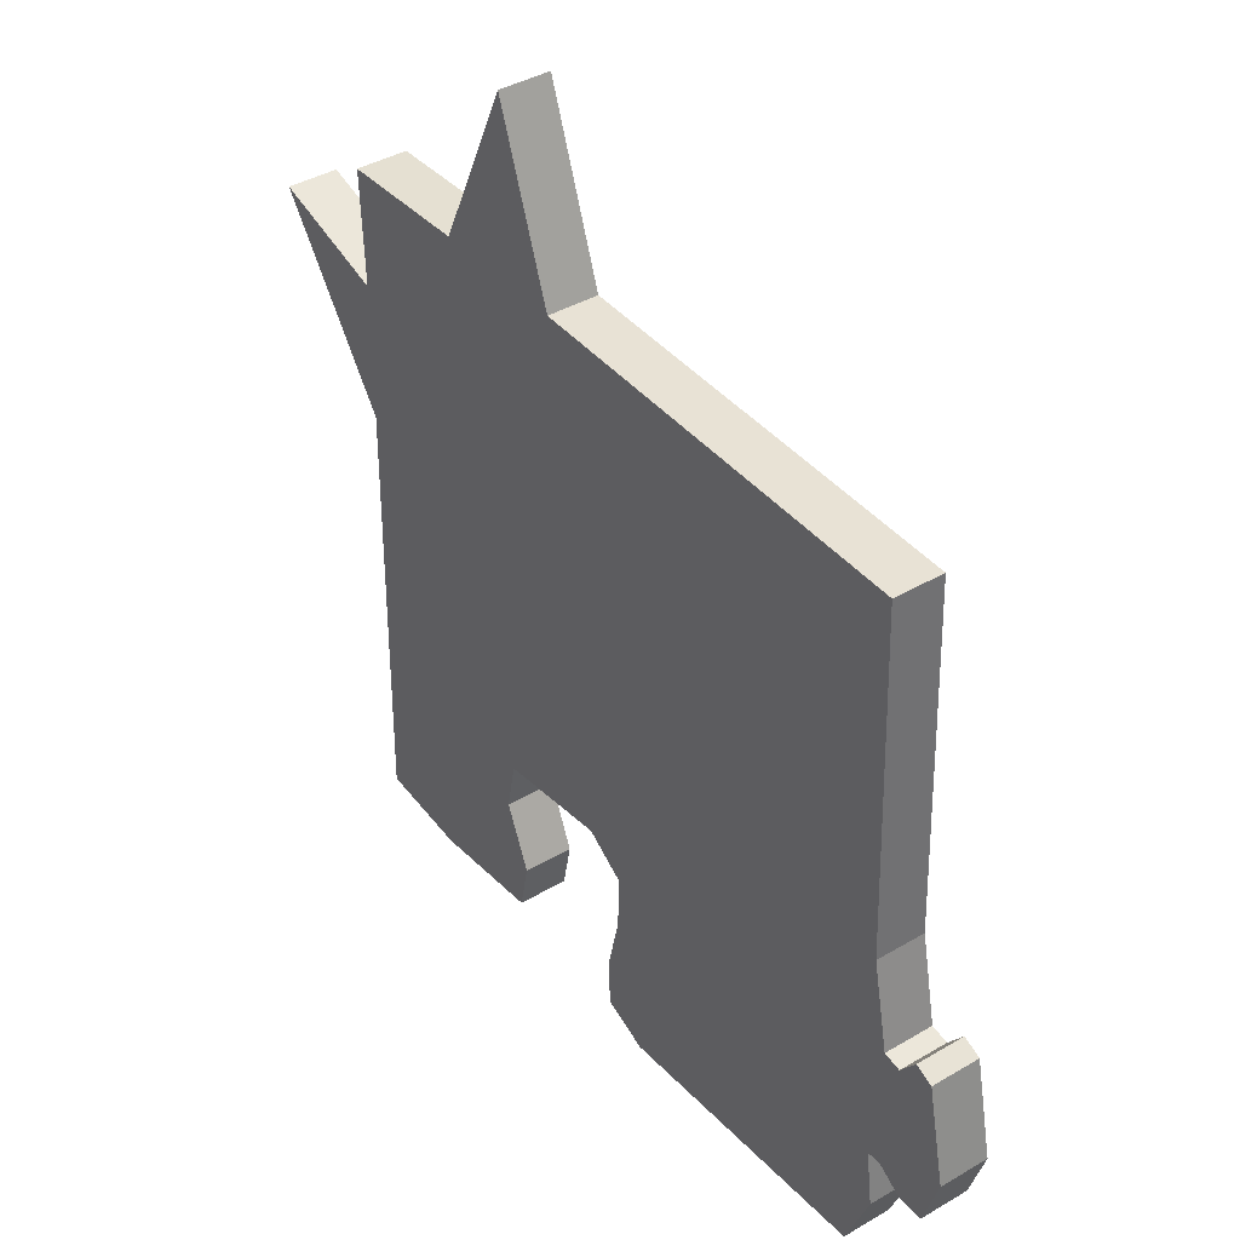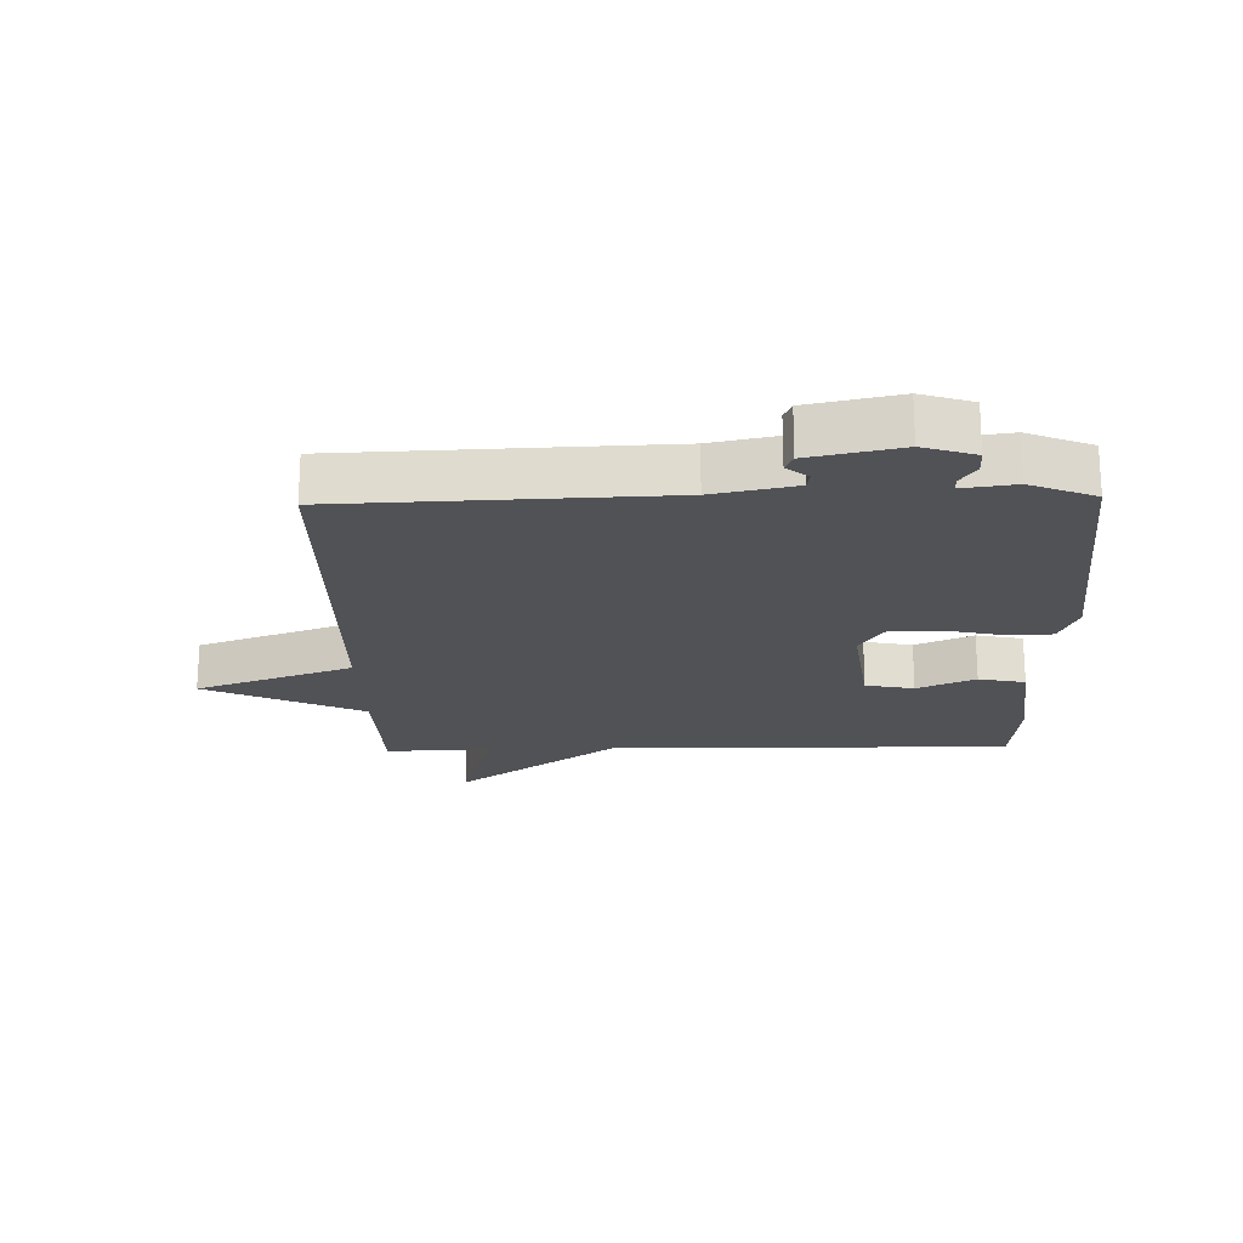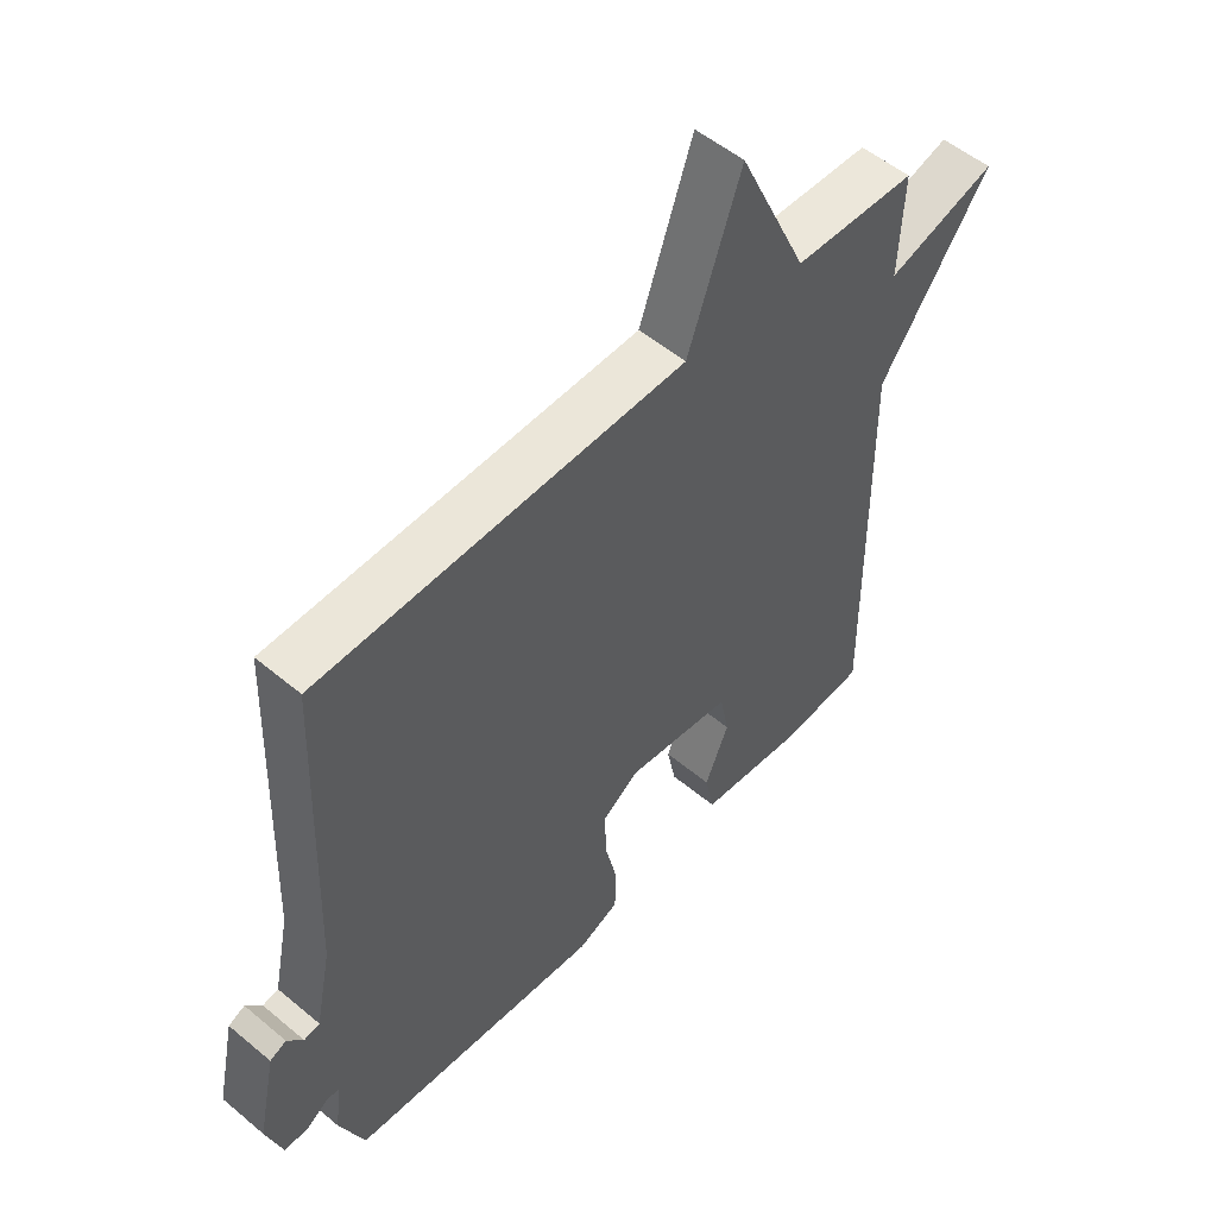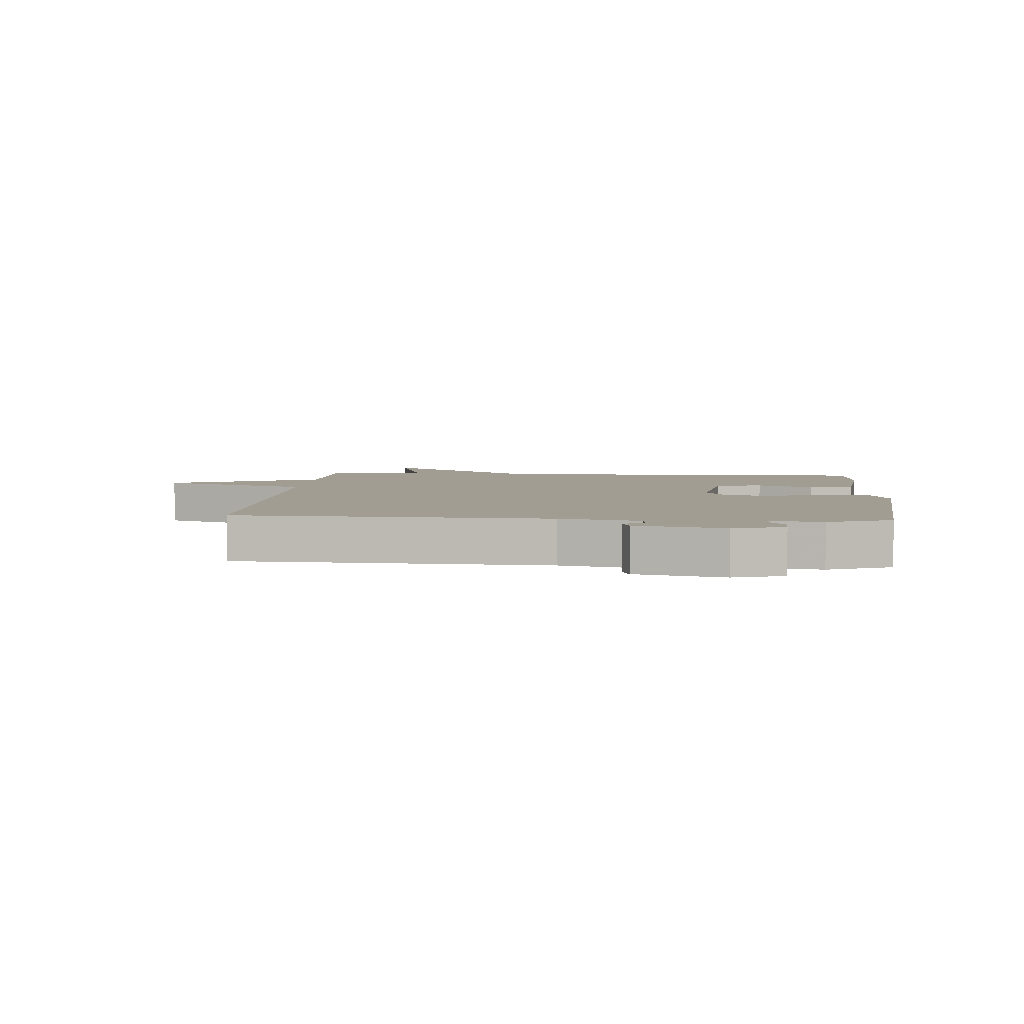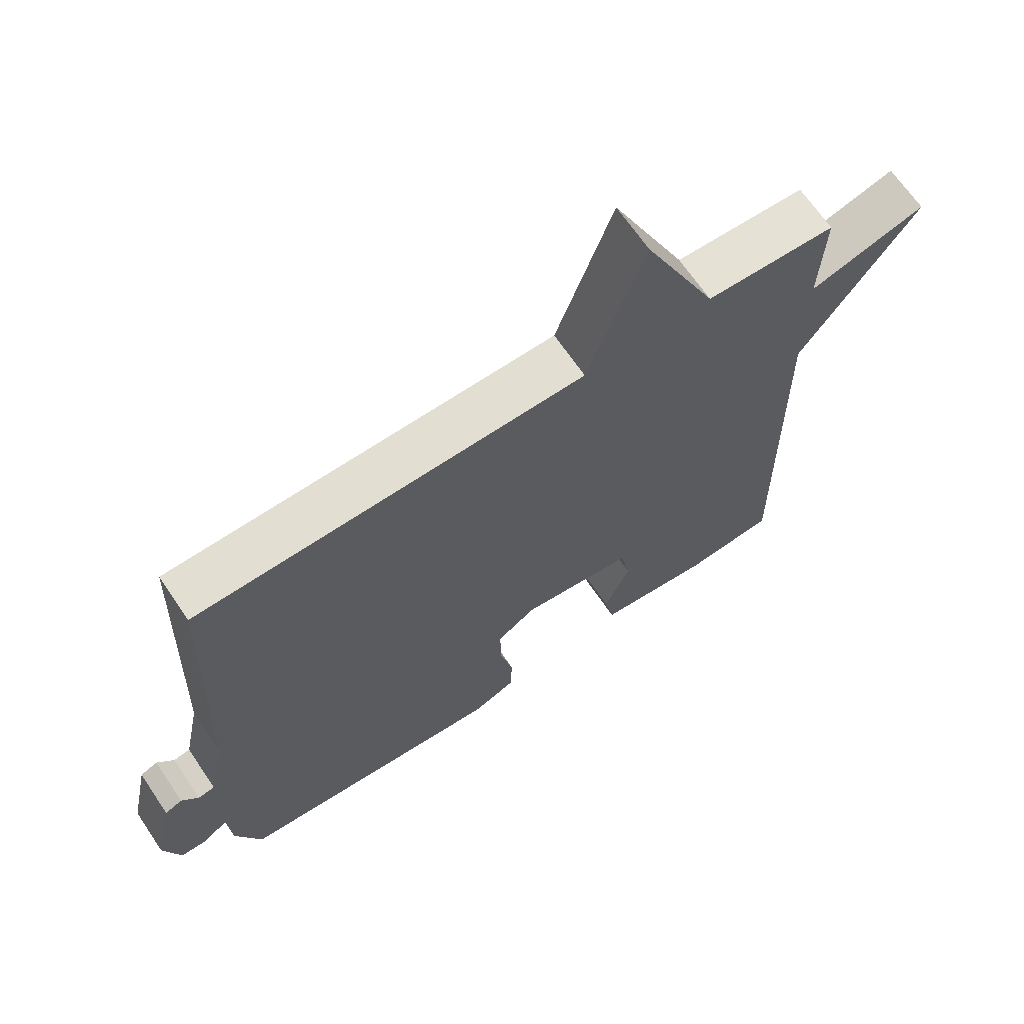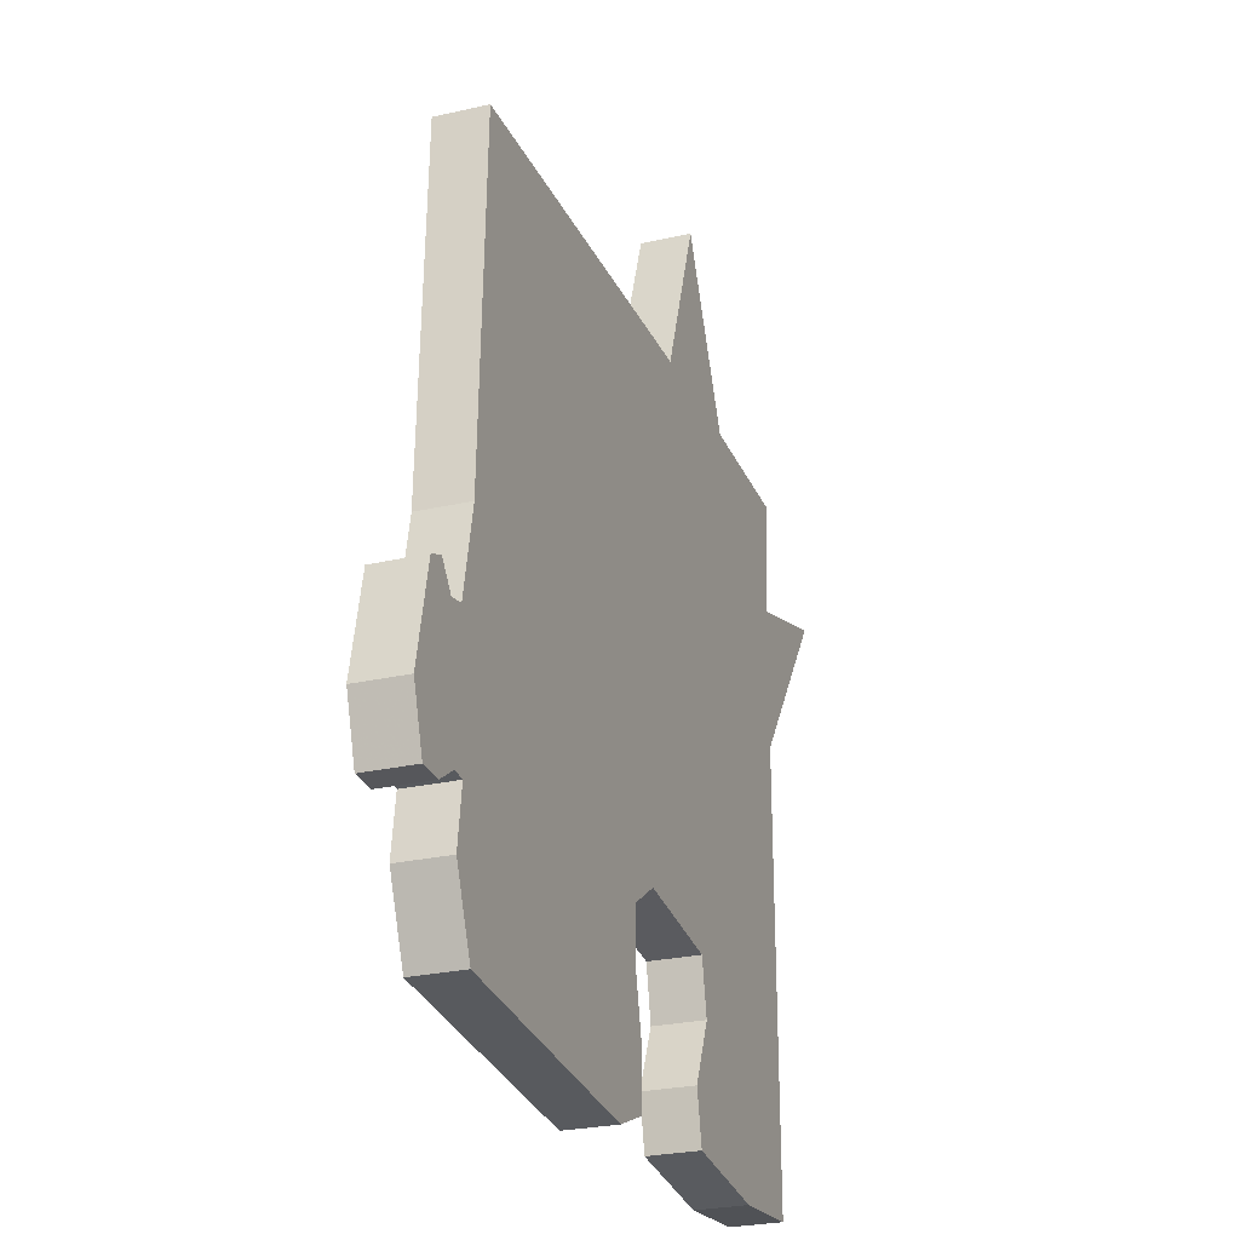
<metadata>
{"format":"obj","ext":"obj","renderer":"f3d","projection":"perspective","resolution":1024,"background":"white","views":[{"elev":40.0,"azim":54.1,"up":"+Z"},{"elev":-20.9,"azim":91.4,"up":"+Y"},{"elev":53.1,"azim":131.8,"up":"+Z"},{"elev":4.8,"azim":94.8,"up":"+Y"},{"elev":66.8,"azim":146.0,"up":"+Z"},{"elev":-25.9,"azim":110.1,"up":"+Z"}]}
</metadata>
<code>
v -0.5 0.07 0.5
v -0.3 0.07 0.508
v -0.187 0.07 0.754
v -0.1 0.07 0.508
v 0.5 0.07 0.5
v 0.518 0.07 -0.003
v 0.544 0.07 -0.131
v 0.57 0.07 -0.136
v 0.596 0.07 -0.102
v 0.623 0.07 -0.114
v 0.653 0.07 -0.256
v 0.627 0.07 -0.338
v 0.588 0.07 -0.339
v 0.551 0.07 -0.314
v 0.53 0.07 -0.316
v 0.541 0.07 -0.398
v 0.5 0.07 -0.5
v 0.083 0.07 -0.537
v 0.016 0.07 -0.509
v 0.014 0.07 -0.437
v 0.034 0.07 -0.349
v 0.036 0.07 -0.27
v -0.024 0.07 -0.23
v -0.197 0.07 -0.253
v -0.212 0.07 -0.329
v -0.173 0.07 -0.42
v -0.188 0.07 -0.493
v -0.362 0.07 -0.513
v -0.5 0.07 -0.5
v -0.493 0.07 0.135
v -0.673 0.07 0.388
v -0.493 0.07 0.335
v -0.5 0 0.5
v -0.3 0 0.508
v -0.187 0 0.754
v -0.1 0 0.508
v 0.5 0 0.5
v 0.518 0 -0.003
v 0.544 0 -0.131
v 0.57 0 -0.136
v 0.596 0 -0.102
v 0.623 0 -0.114
v 0.653 0 -0.256
v 0.627 0 -0.338
v 0.588 0 -0.339
v 0.551 0 -0.314
v 0.53 0 -0.316
v 0.541 0 -0.398
v 0.5 0 -0.5
v 0.083 0 -0.537
v 0.016 0 -0.509
v 0.014 0 -0.437
v 0.034 0 -0.349
v 0.036 0 -0.27
v -0.024 0 -0.23
v -0.197 0 -0.253
v -0.212 0 -0.329
v -0.173 0 -0.42
v -0.188 0 -0.493
v -0.362 0 -0.513
v -0.5 0 -0.5
v -0.493 0 0.135
v -0.673 0 0.388
v -0.493 0 0.335
f 30 31 32
f 28 29 30
f 27 28 30
f 26 27 30
f 25 26 30
f 24 25 30 32
f 32 1 2
f 24 32 2
f 23 24 2
f 19 20 21
f 18 19 21
f 17 18 21
f 16 17 21
f 15 16 21
f 14 15 21 22
f 12 13 14
f 11 12 14
f 10 11 14
f 9 10 14
f 8 9 14
f 14 22 23
f 8 14 23
f 7 8 23
f 4 5 6
f 7 23 2
f 6 7 2
f 4 6 2
f 2 3 4
f 64 63 62
f 62 61 60
f 62 60 59
f 62 59 58
f 62 58 57
f 64 62 57 56
f 34 33 64
f 34 64 56
f 34 56 55
f 53 52 51
f 53 51 50
f 53 50 49
f 53 49 48
f 53 48 47
f 54 53 47 46
f 46 45 44
f 46 44 43
f 46 43 42
f 46 42 41
f 46 41 40
f 55 54 46
f 55 46 40
f 55 40 39
f 38 37 36
f 34 55 39
f 34 39 38
f 34 38 36
f 36 35 34
f 1 33 34 2
f 2 34 35 3
f 3 35 36 4
f 4 36 37 5
f 5 37 38 6
f 6 38 39 7
f 7 39 40 8
f 8 40 41 9
f 9 41 42 10
f 10 42 43 11
f 11 43 44 12
f 12 44 45 13
f 13 45 46 14
f 14 46 47 15
f 15 47 48 16
f 16 48 49 17
f 17 49 50 18
f 18 50 51 19
f 19 51 52 20
f 20 52 53 21
f 21 53 54 22
f 22 54 55 23
f 23 55 56 24
f 24 56 57 25
f 25 57 58 26
f 26 58 59 27
f 27 59 60 28
f 28 60 61 29
f 29 61 62 30
f 30 62 63 31
f 31 63 64 32
f 32 64 33 1

</code>
